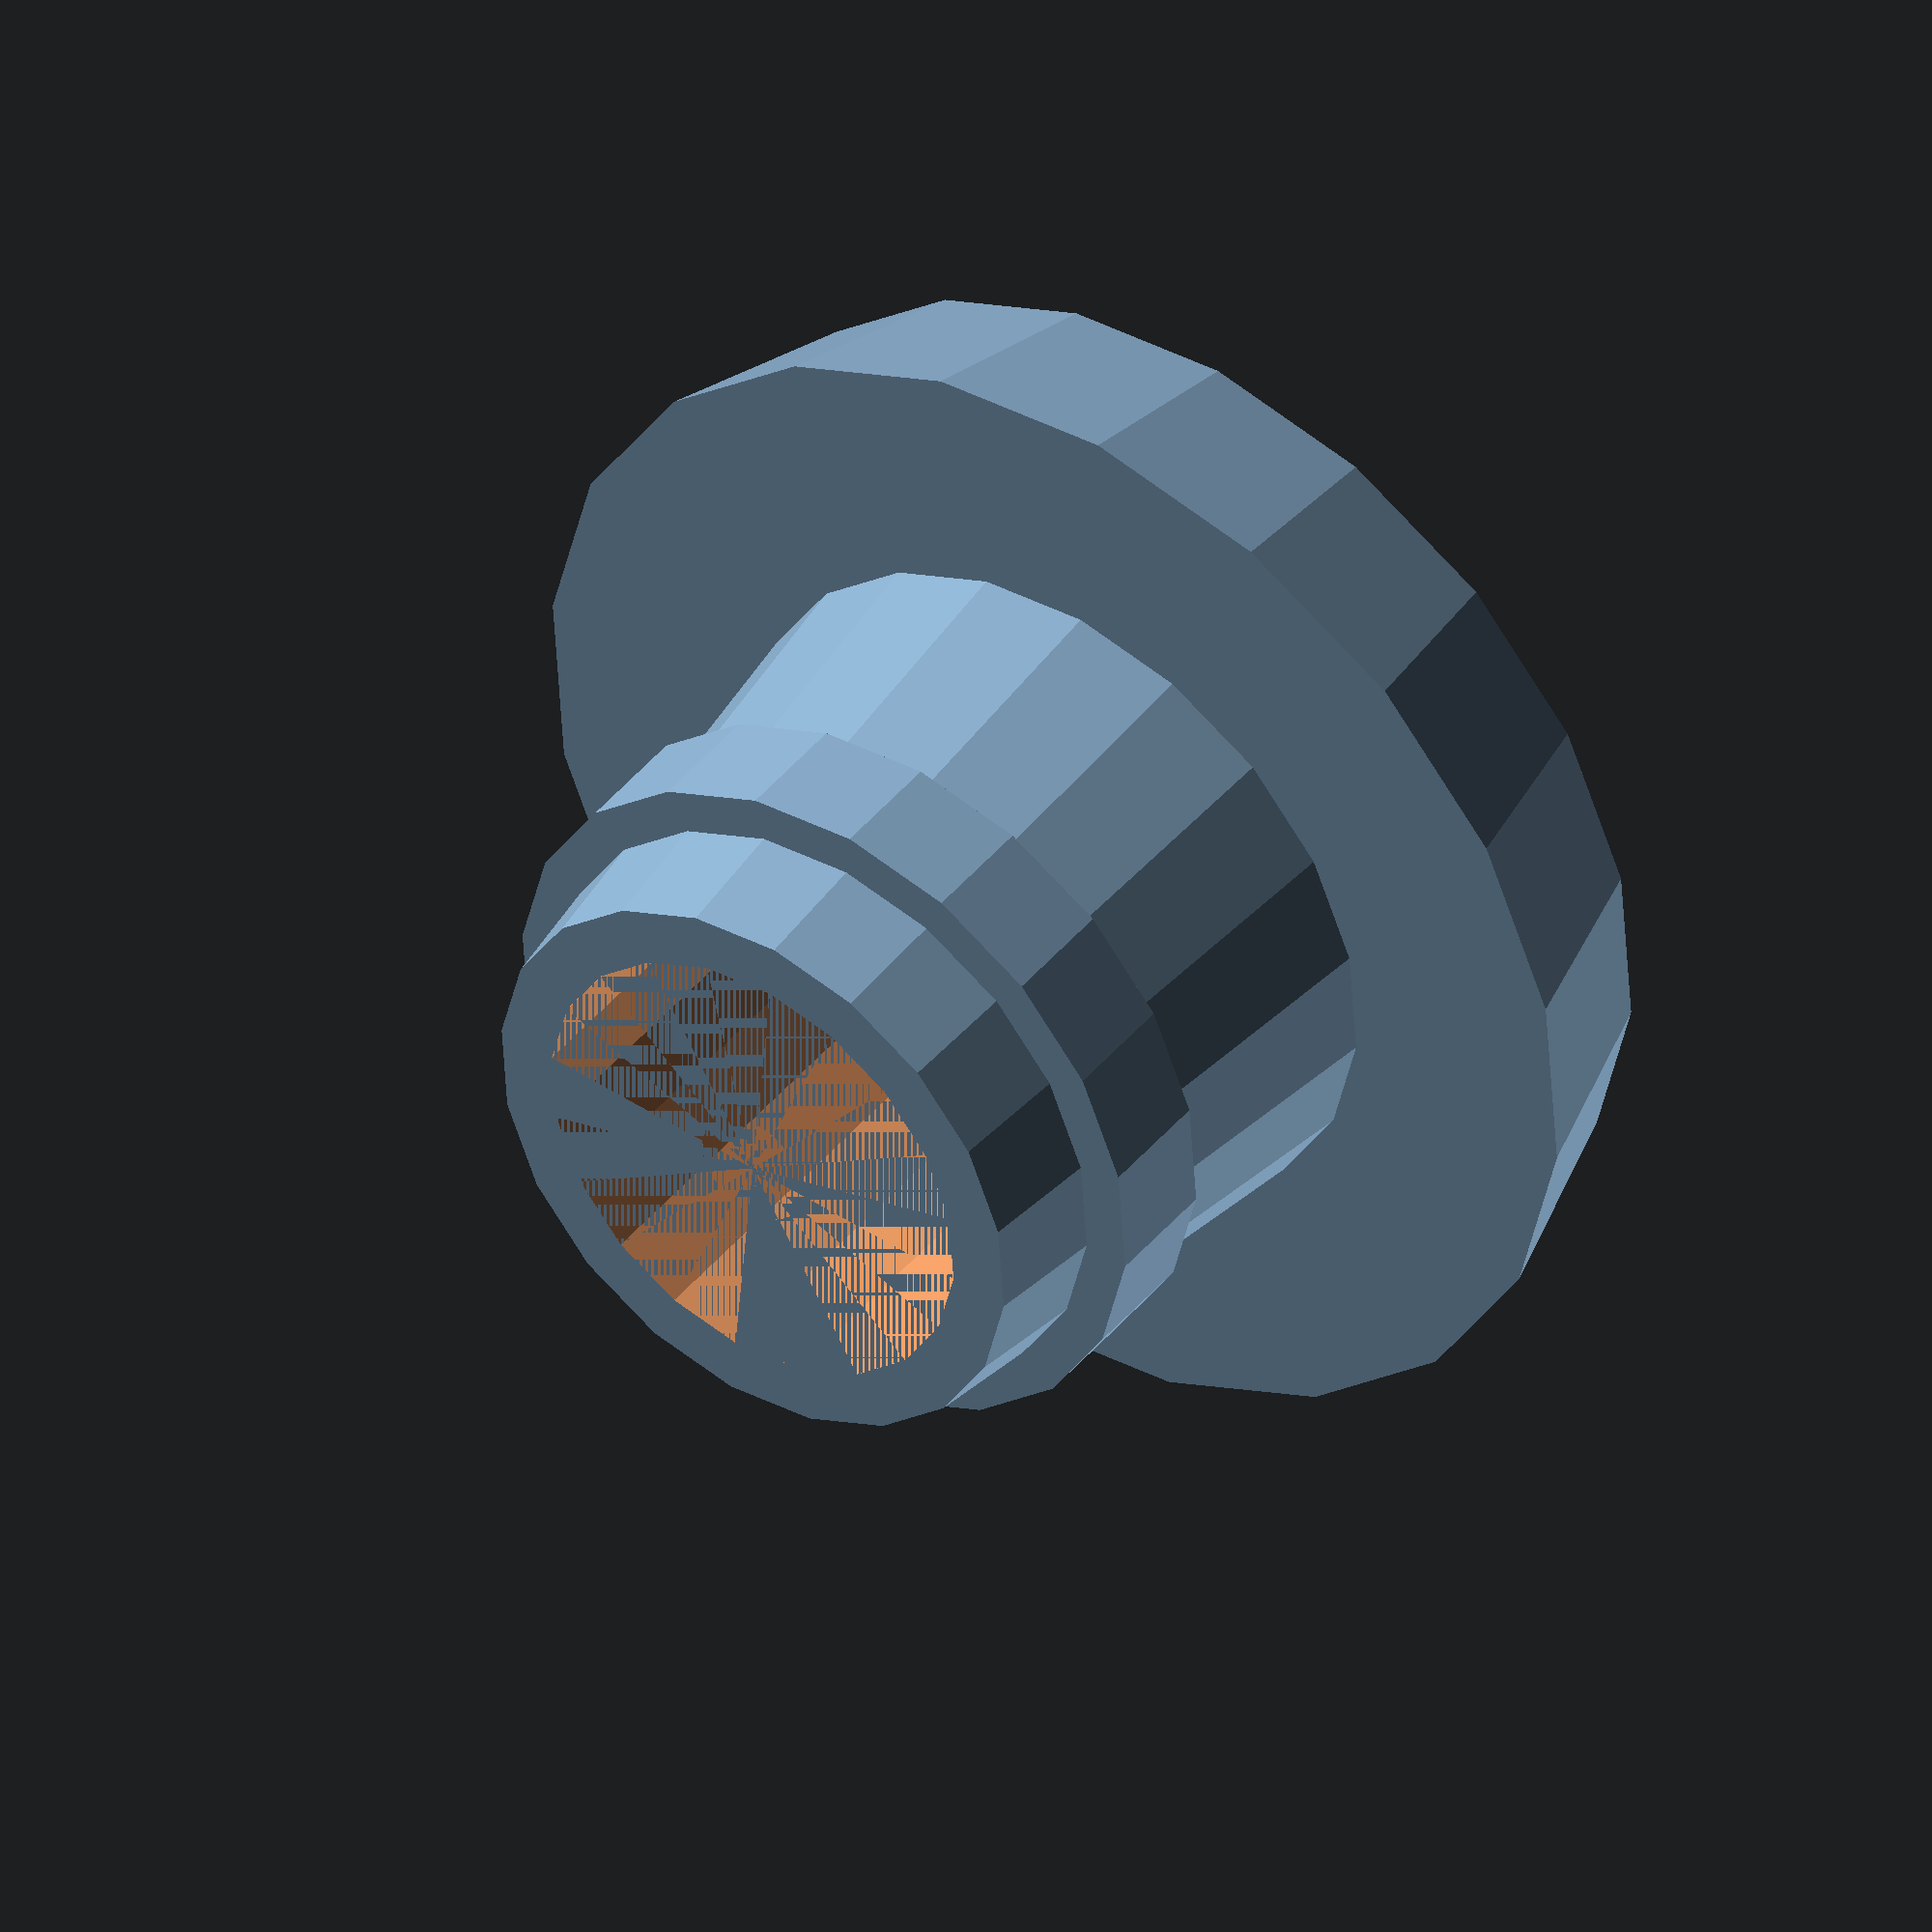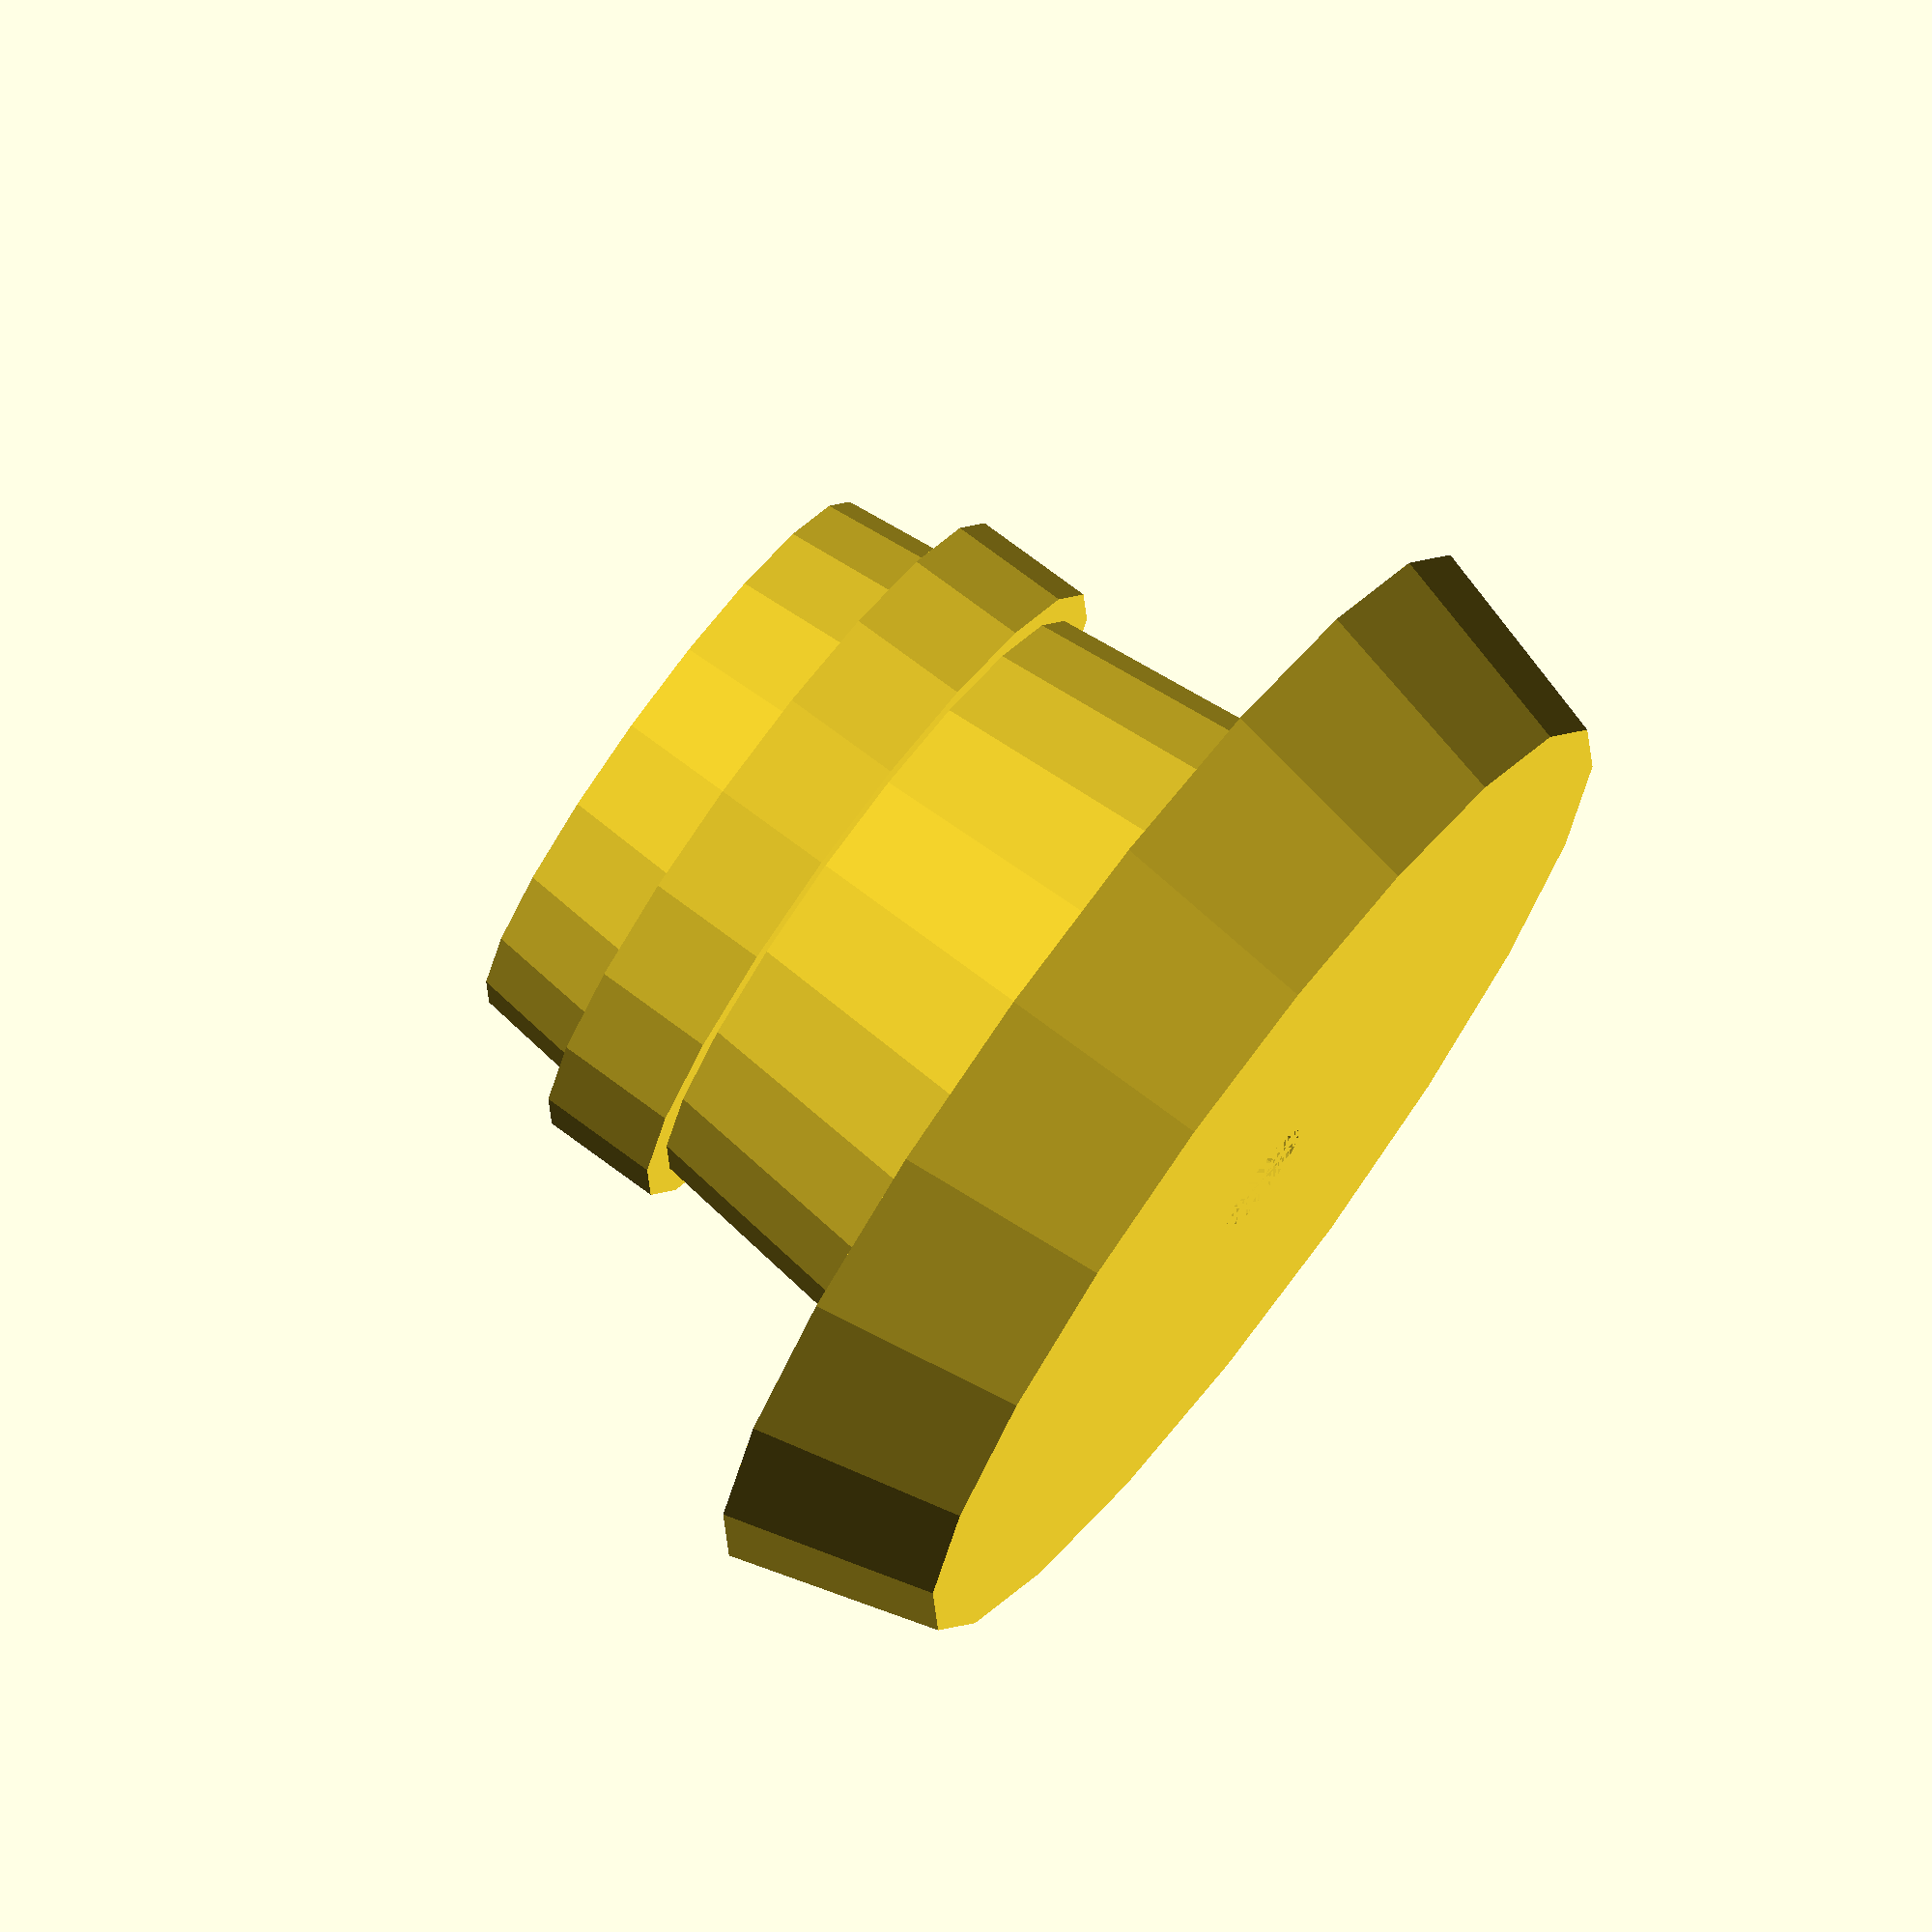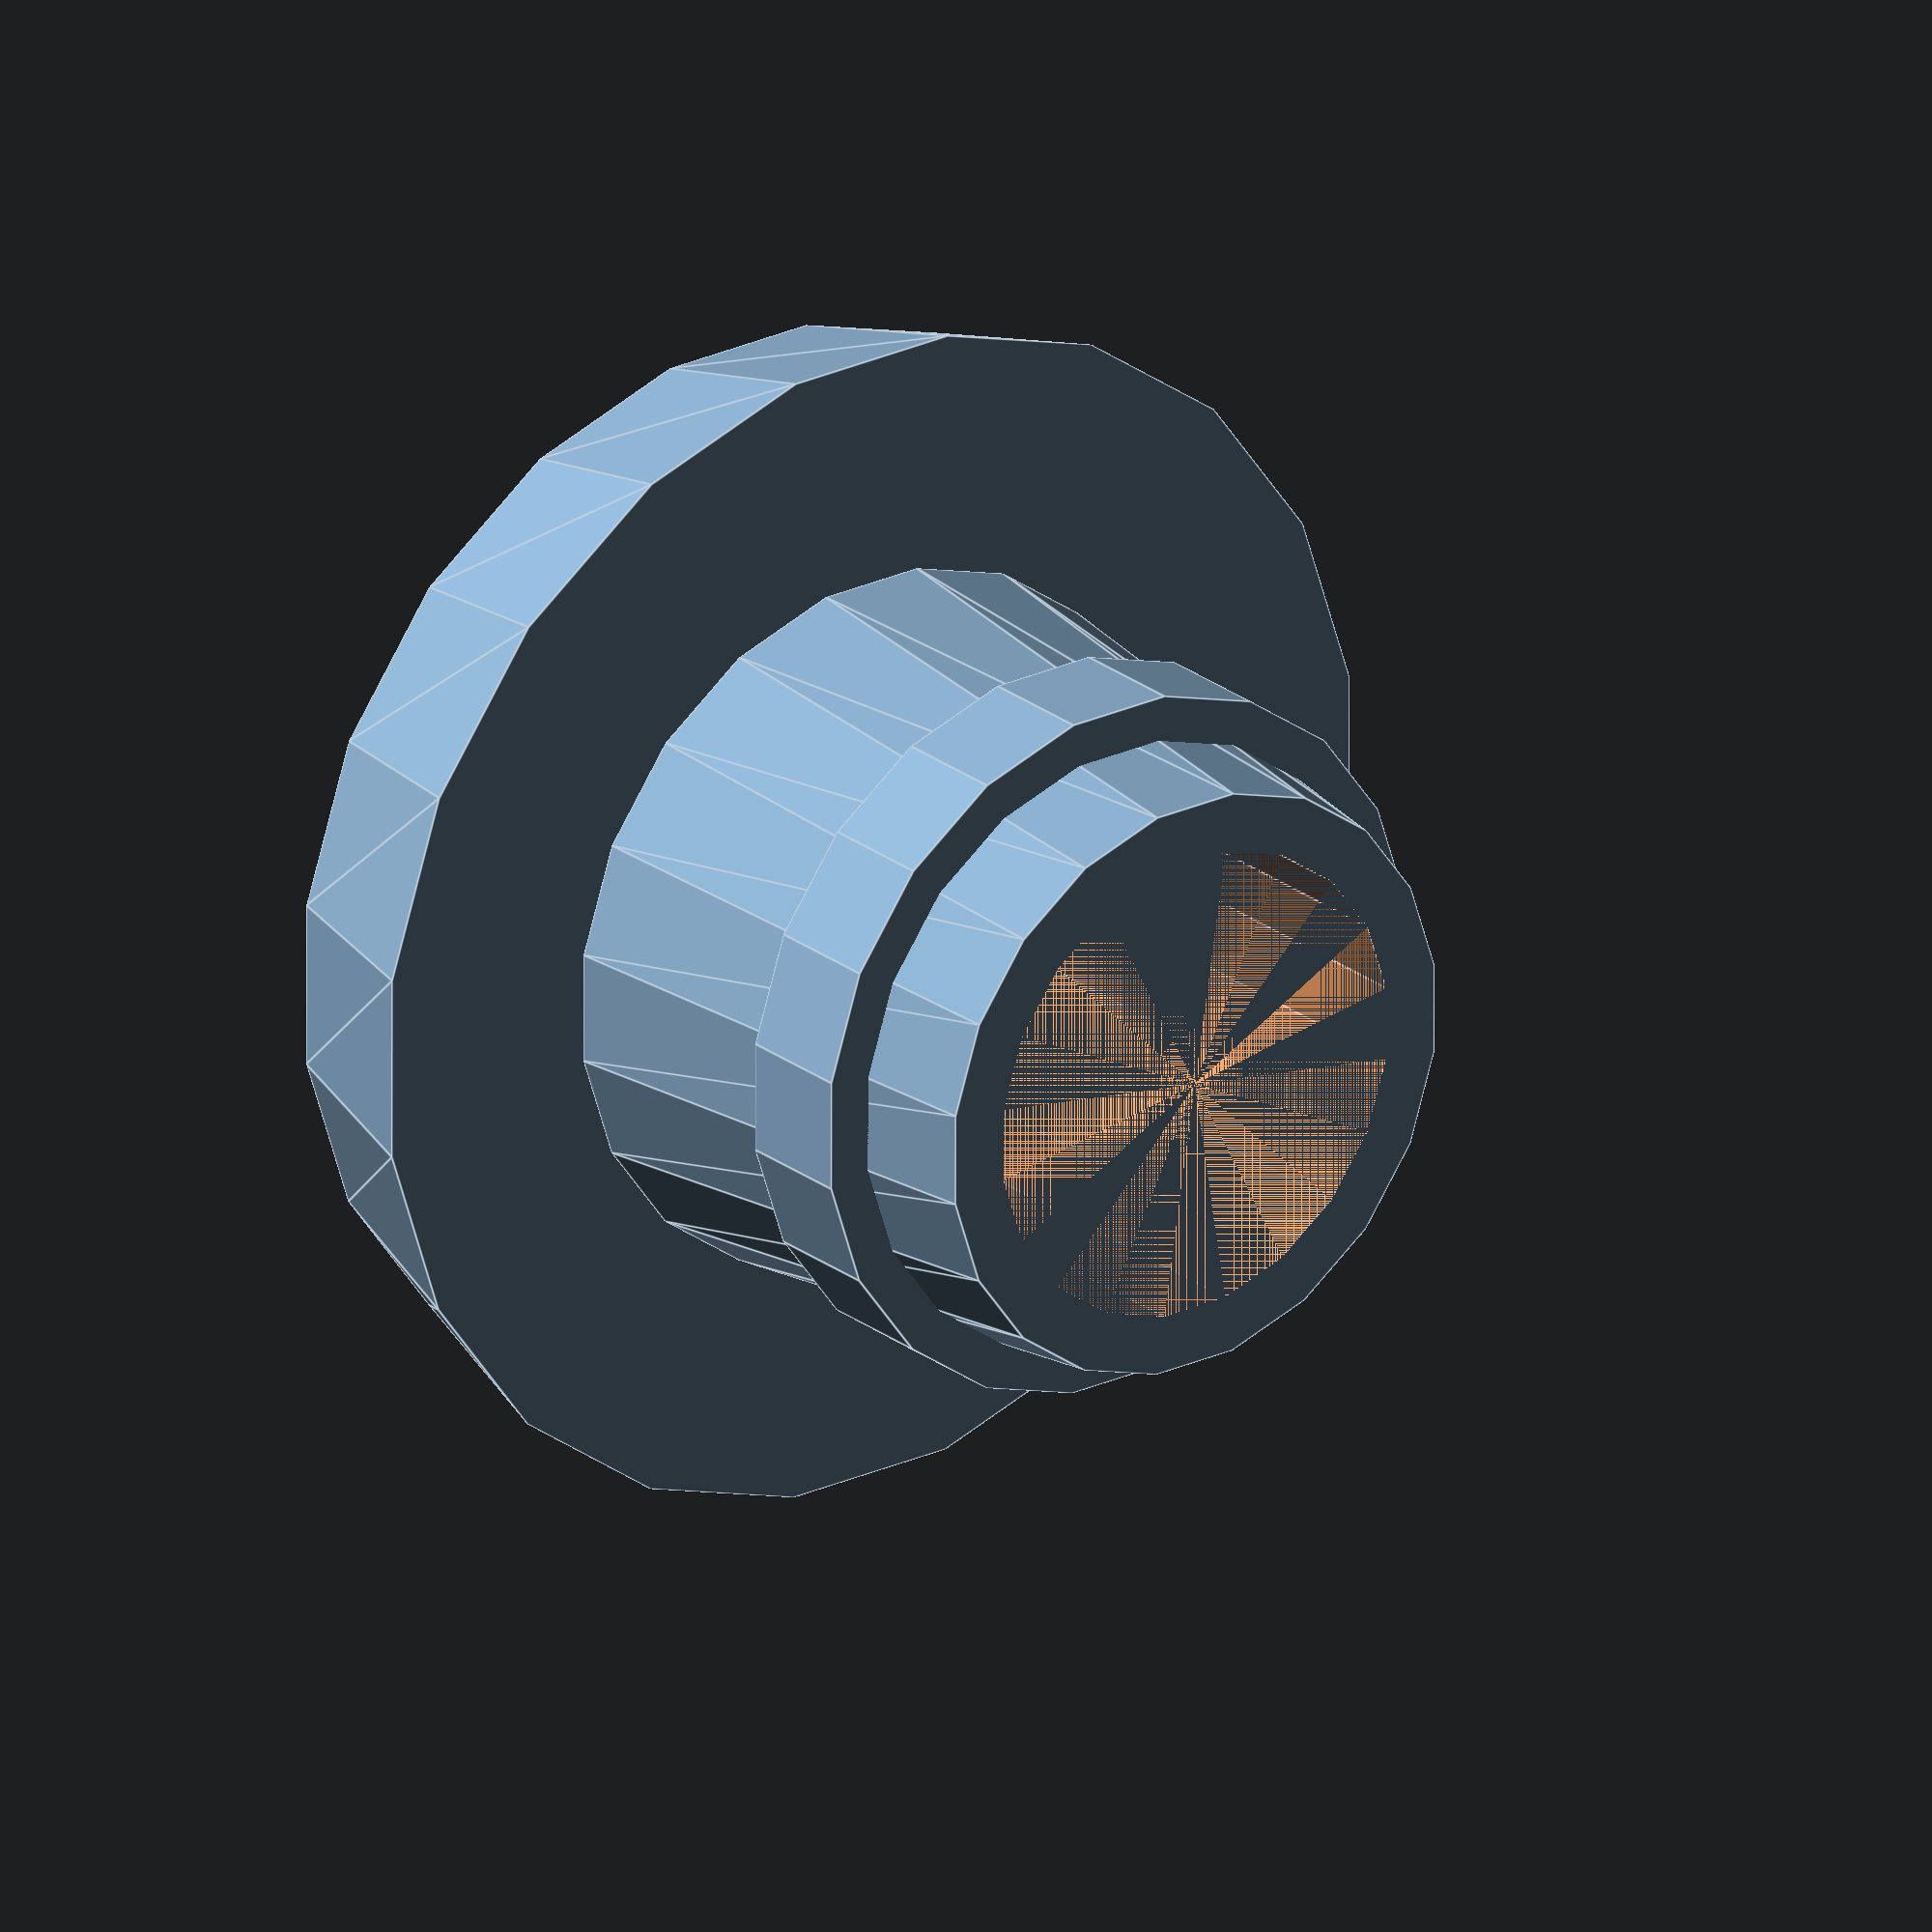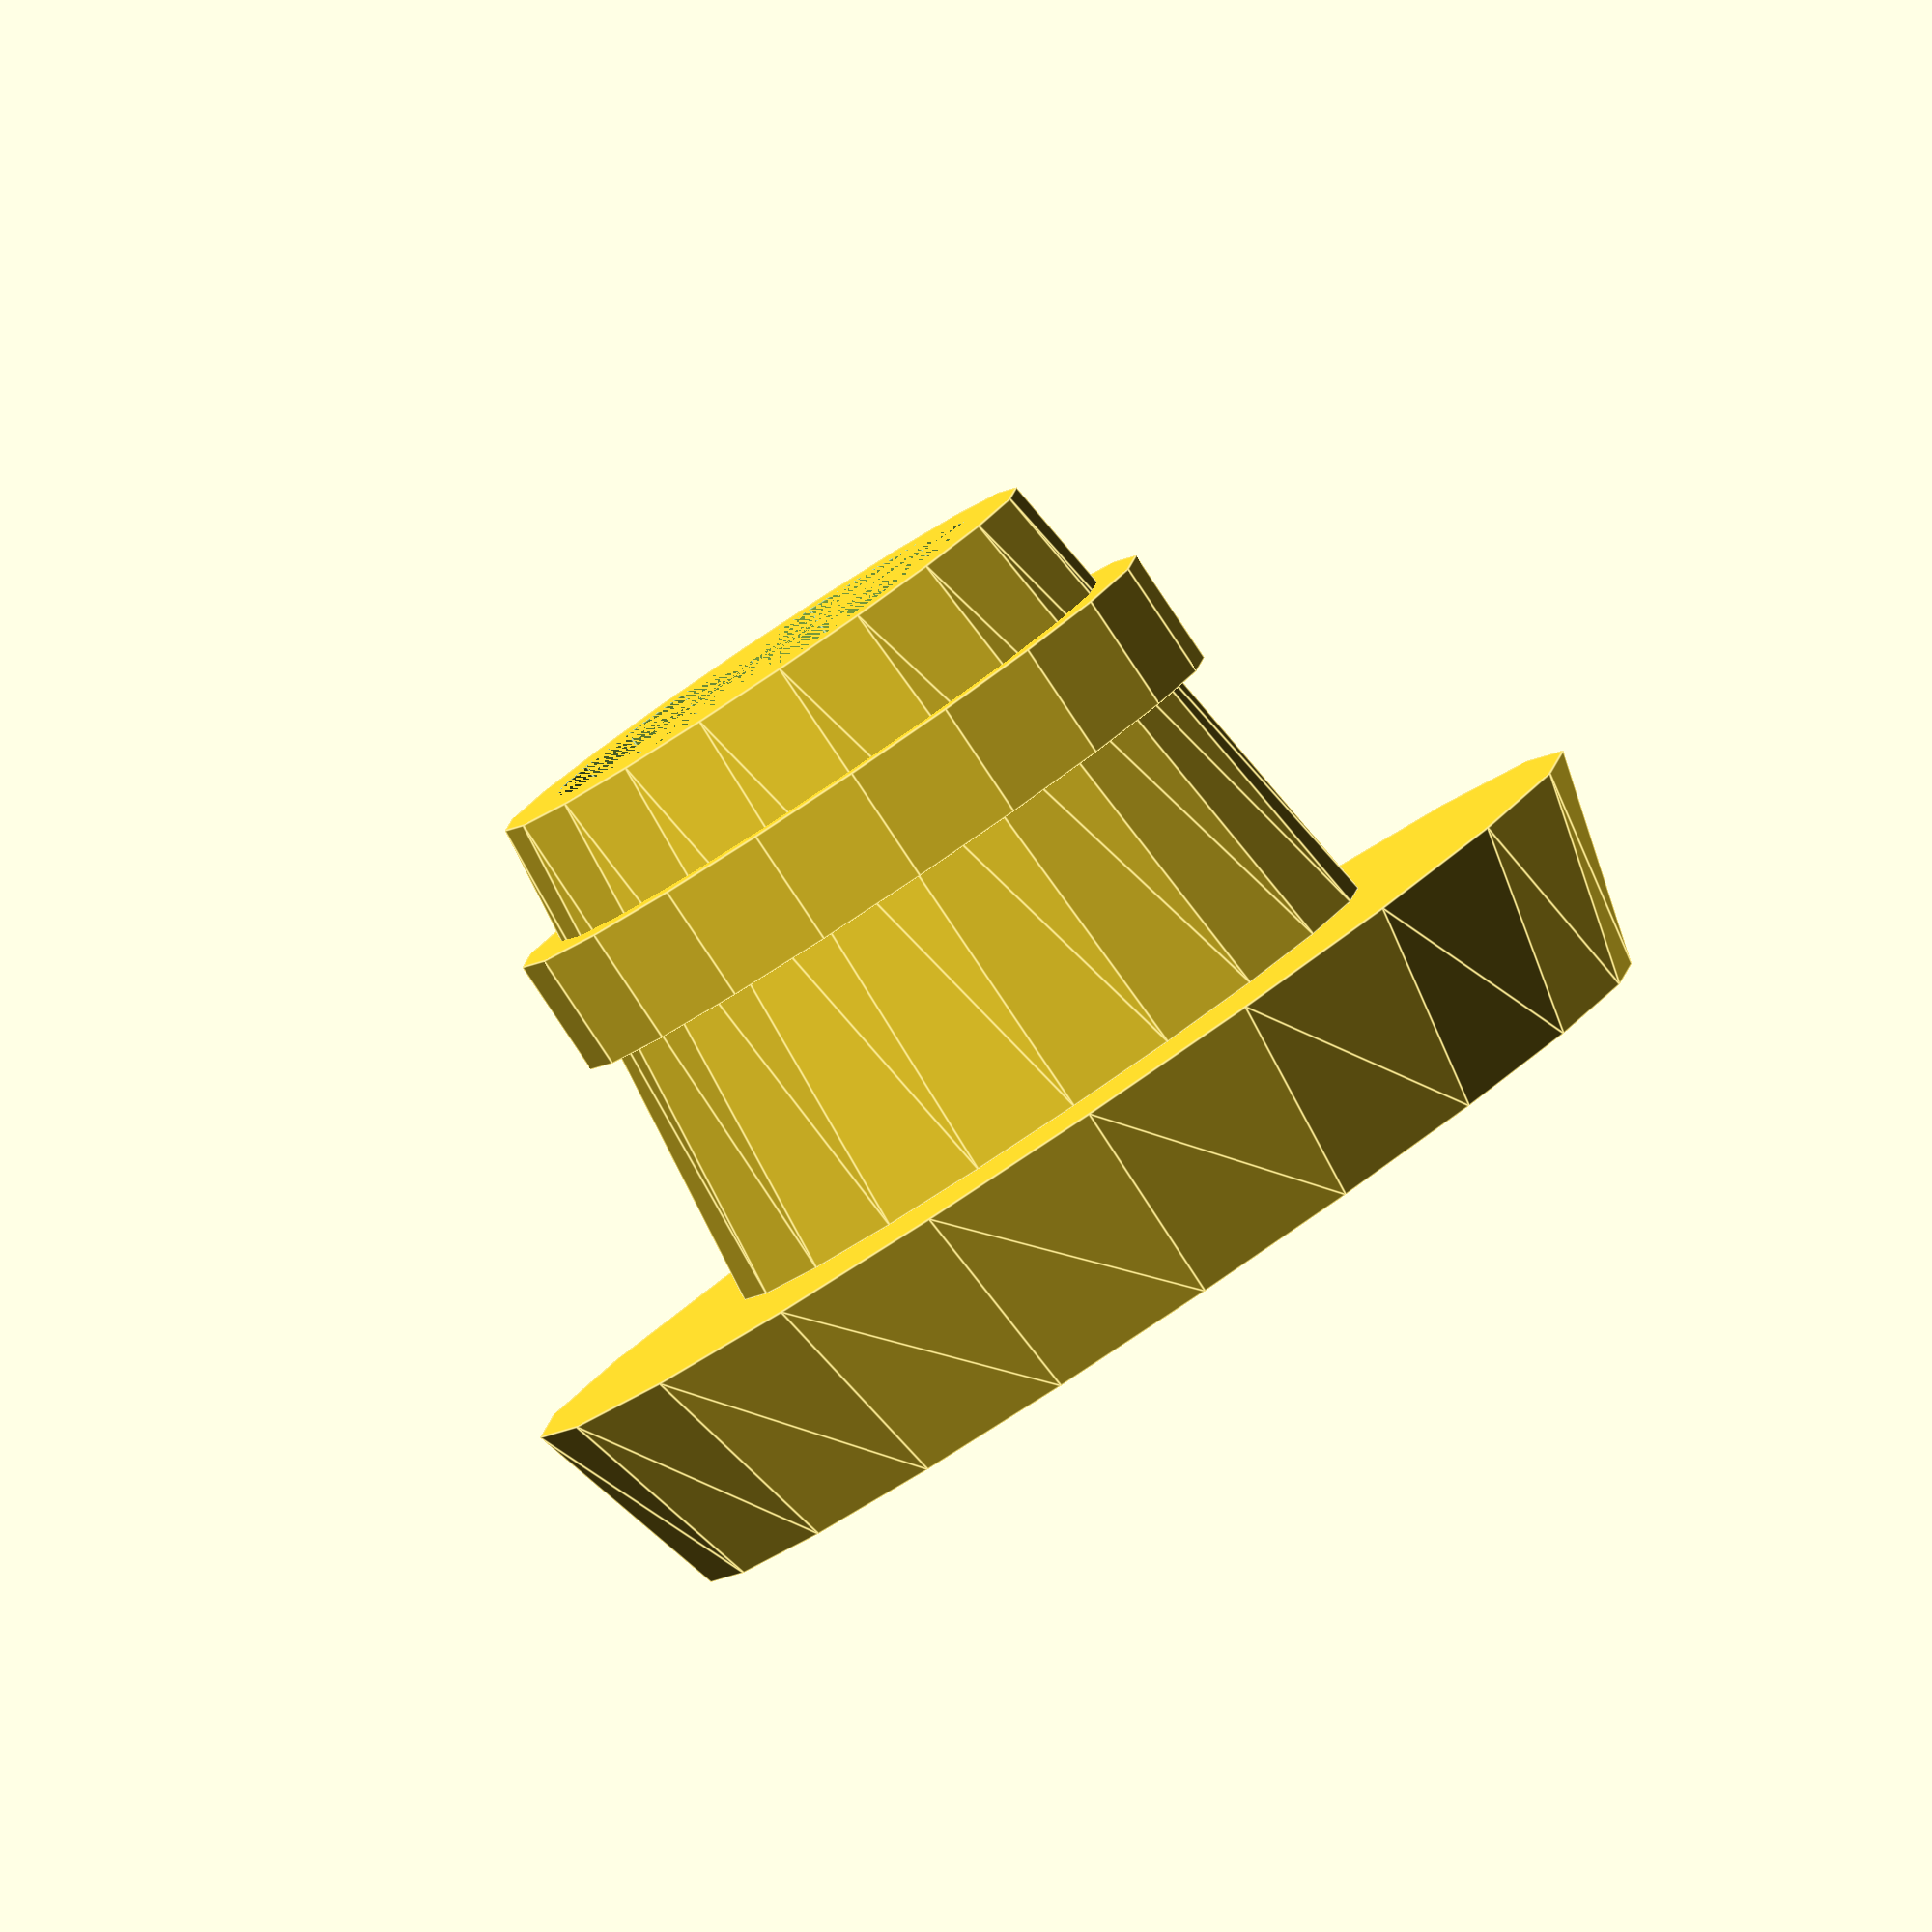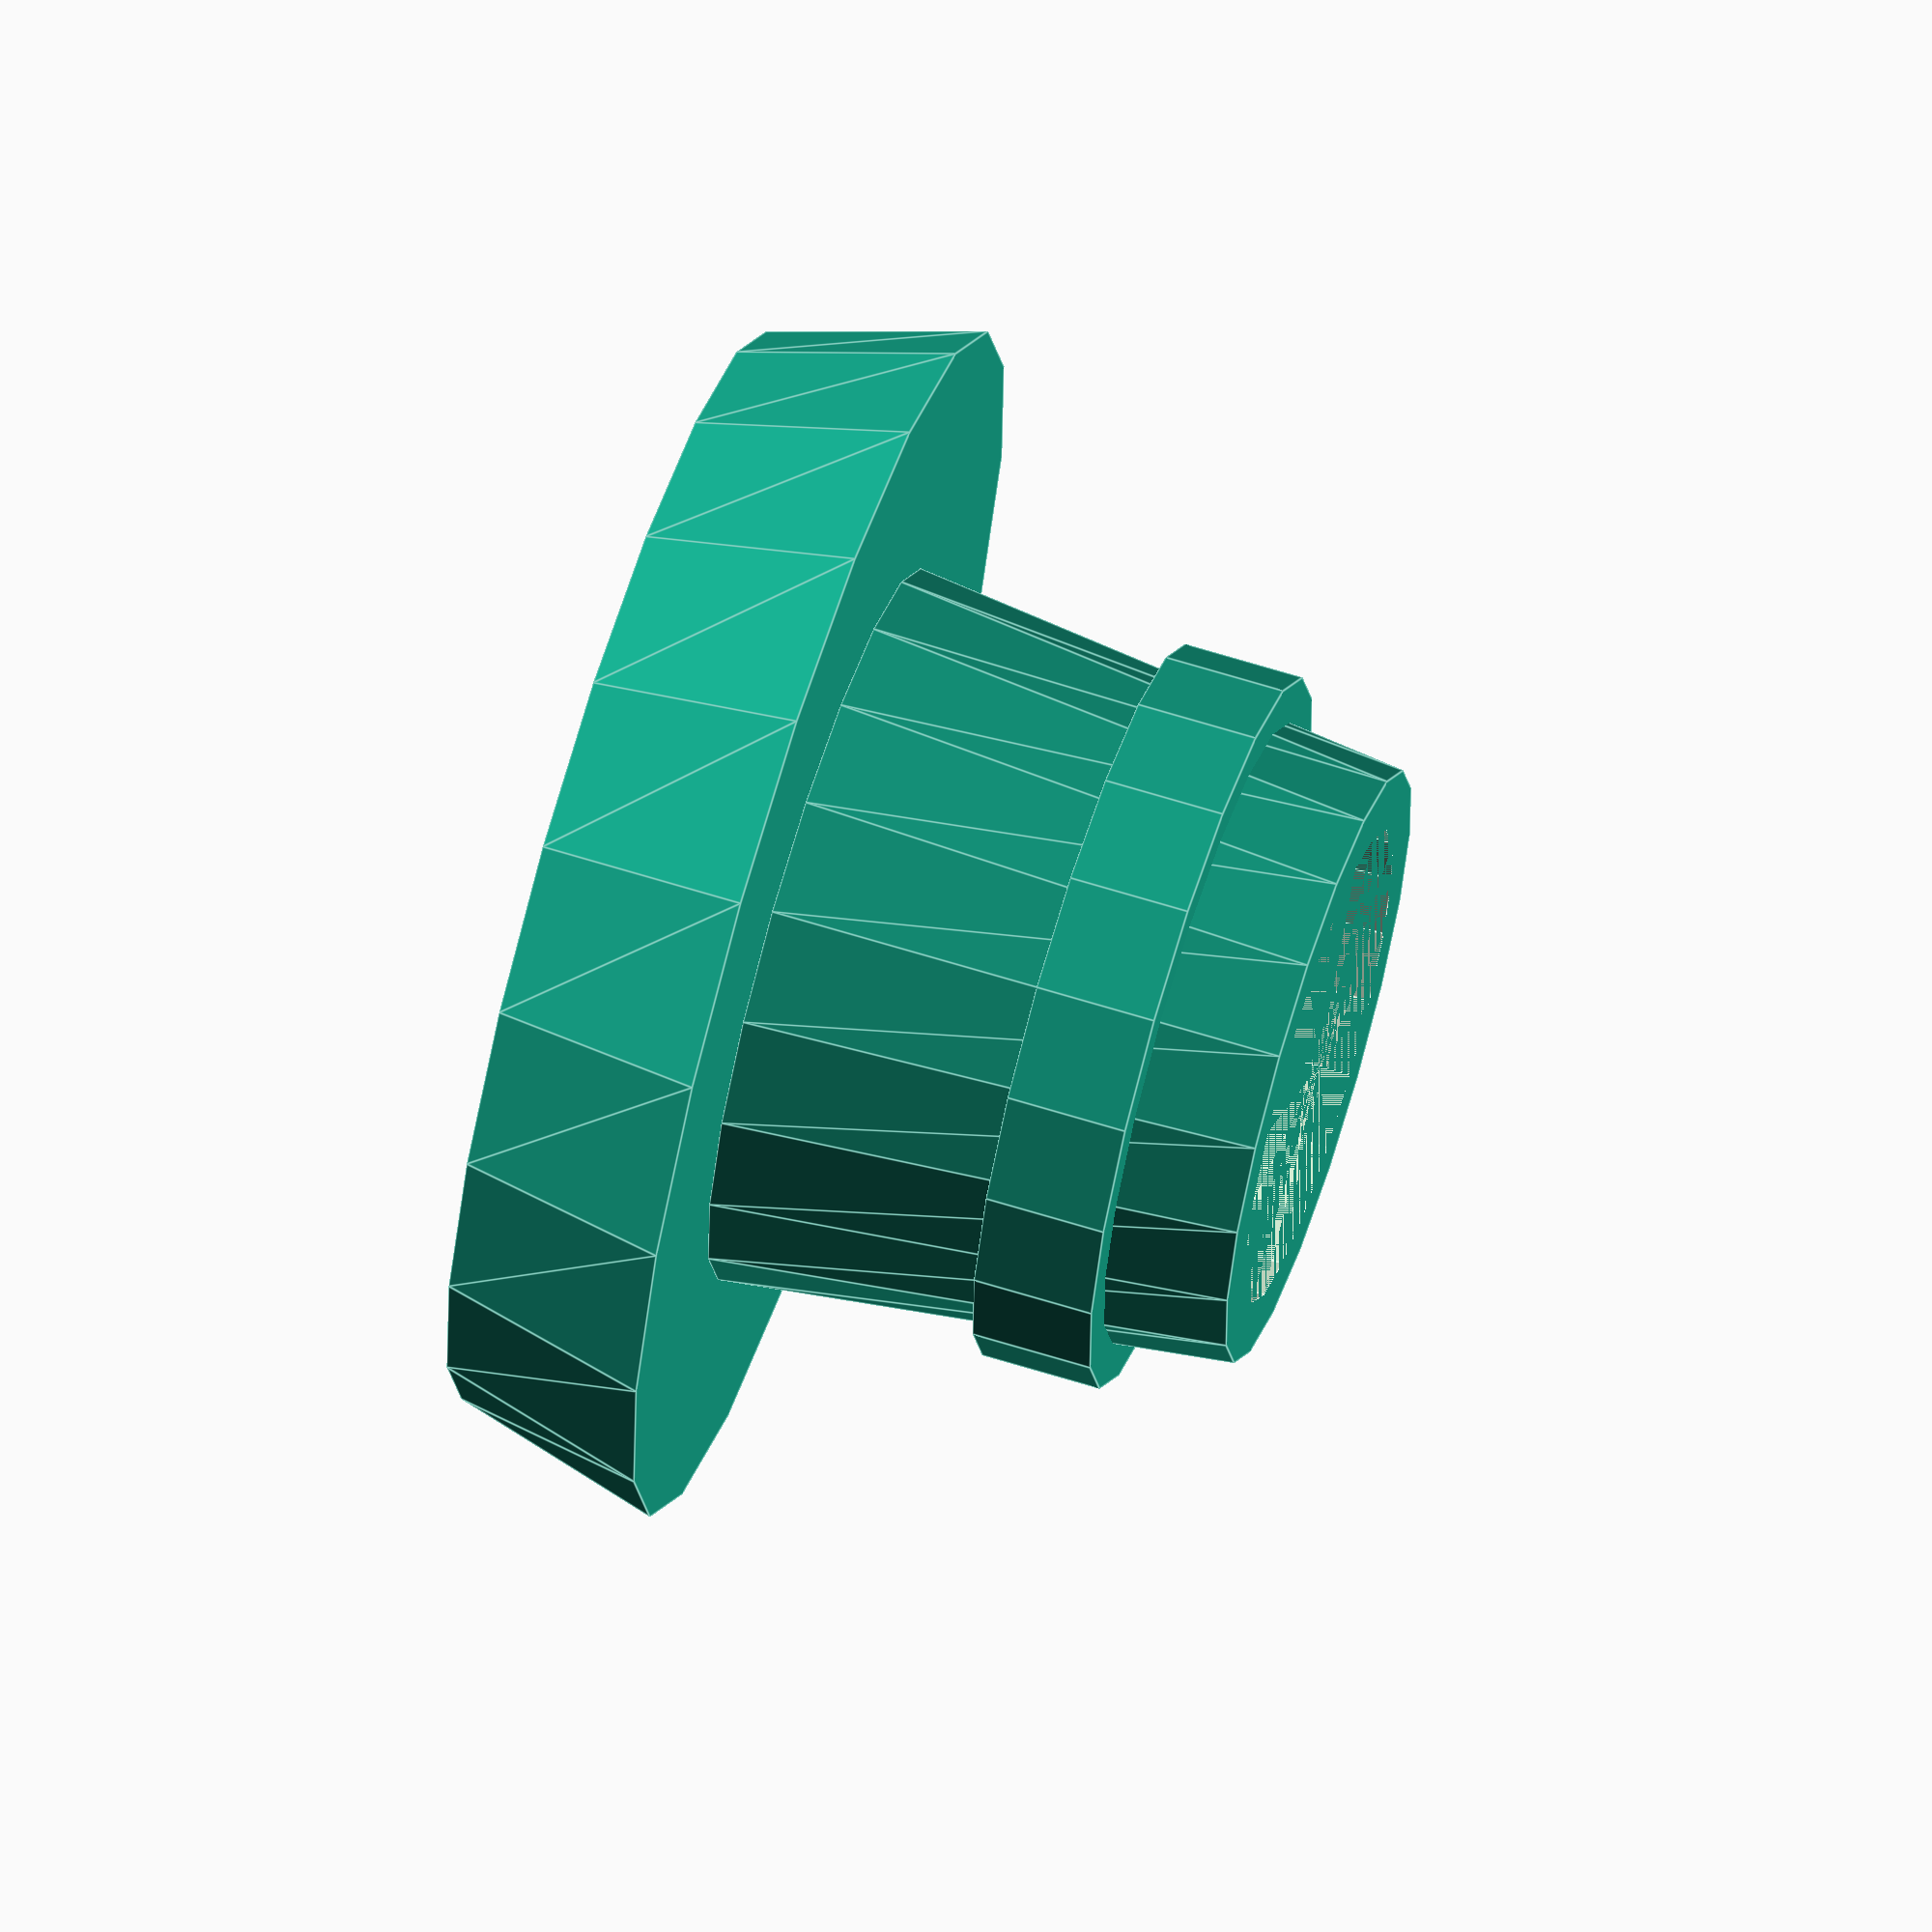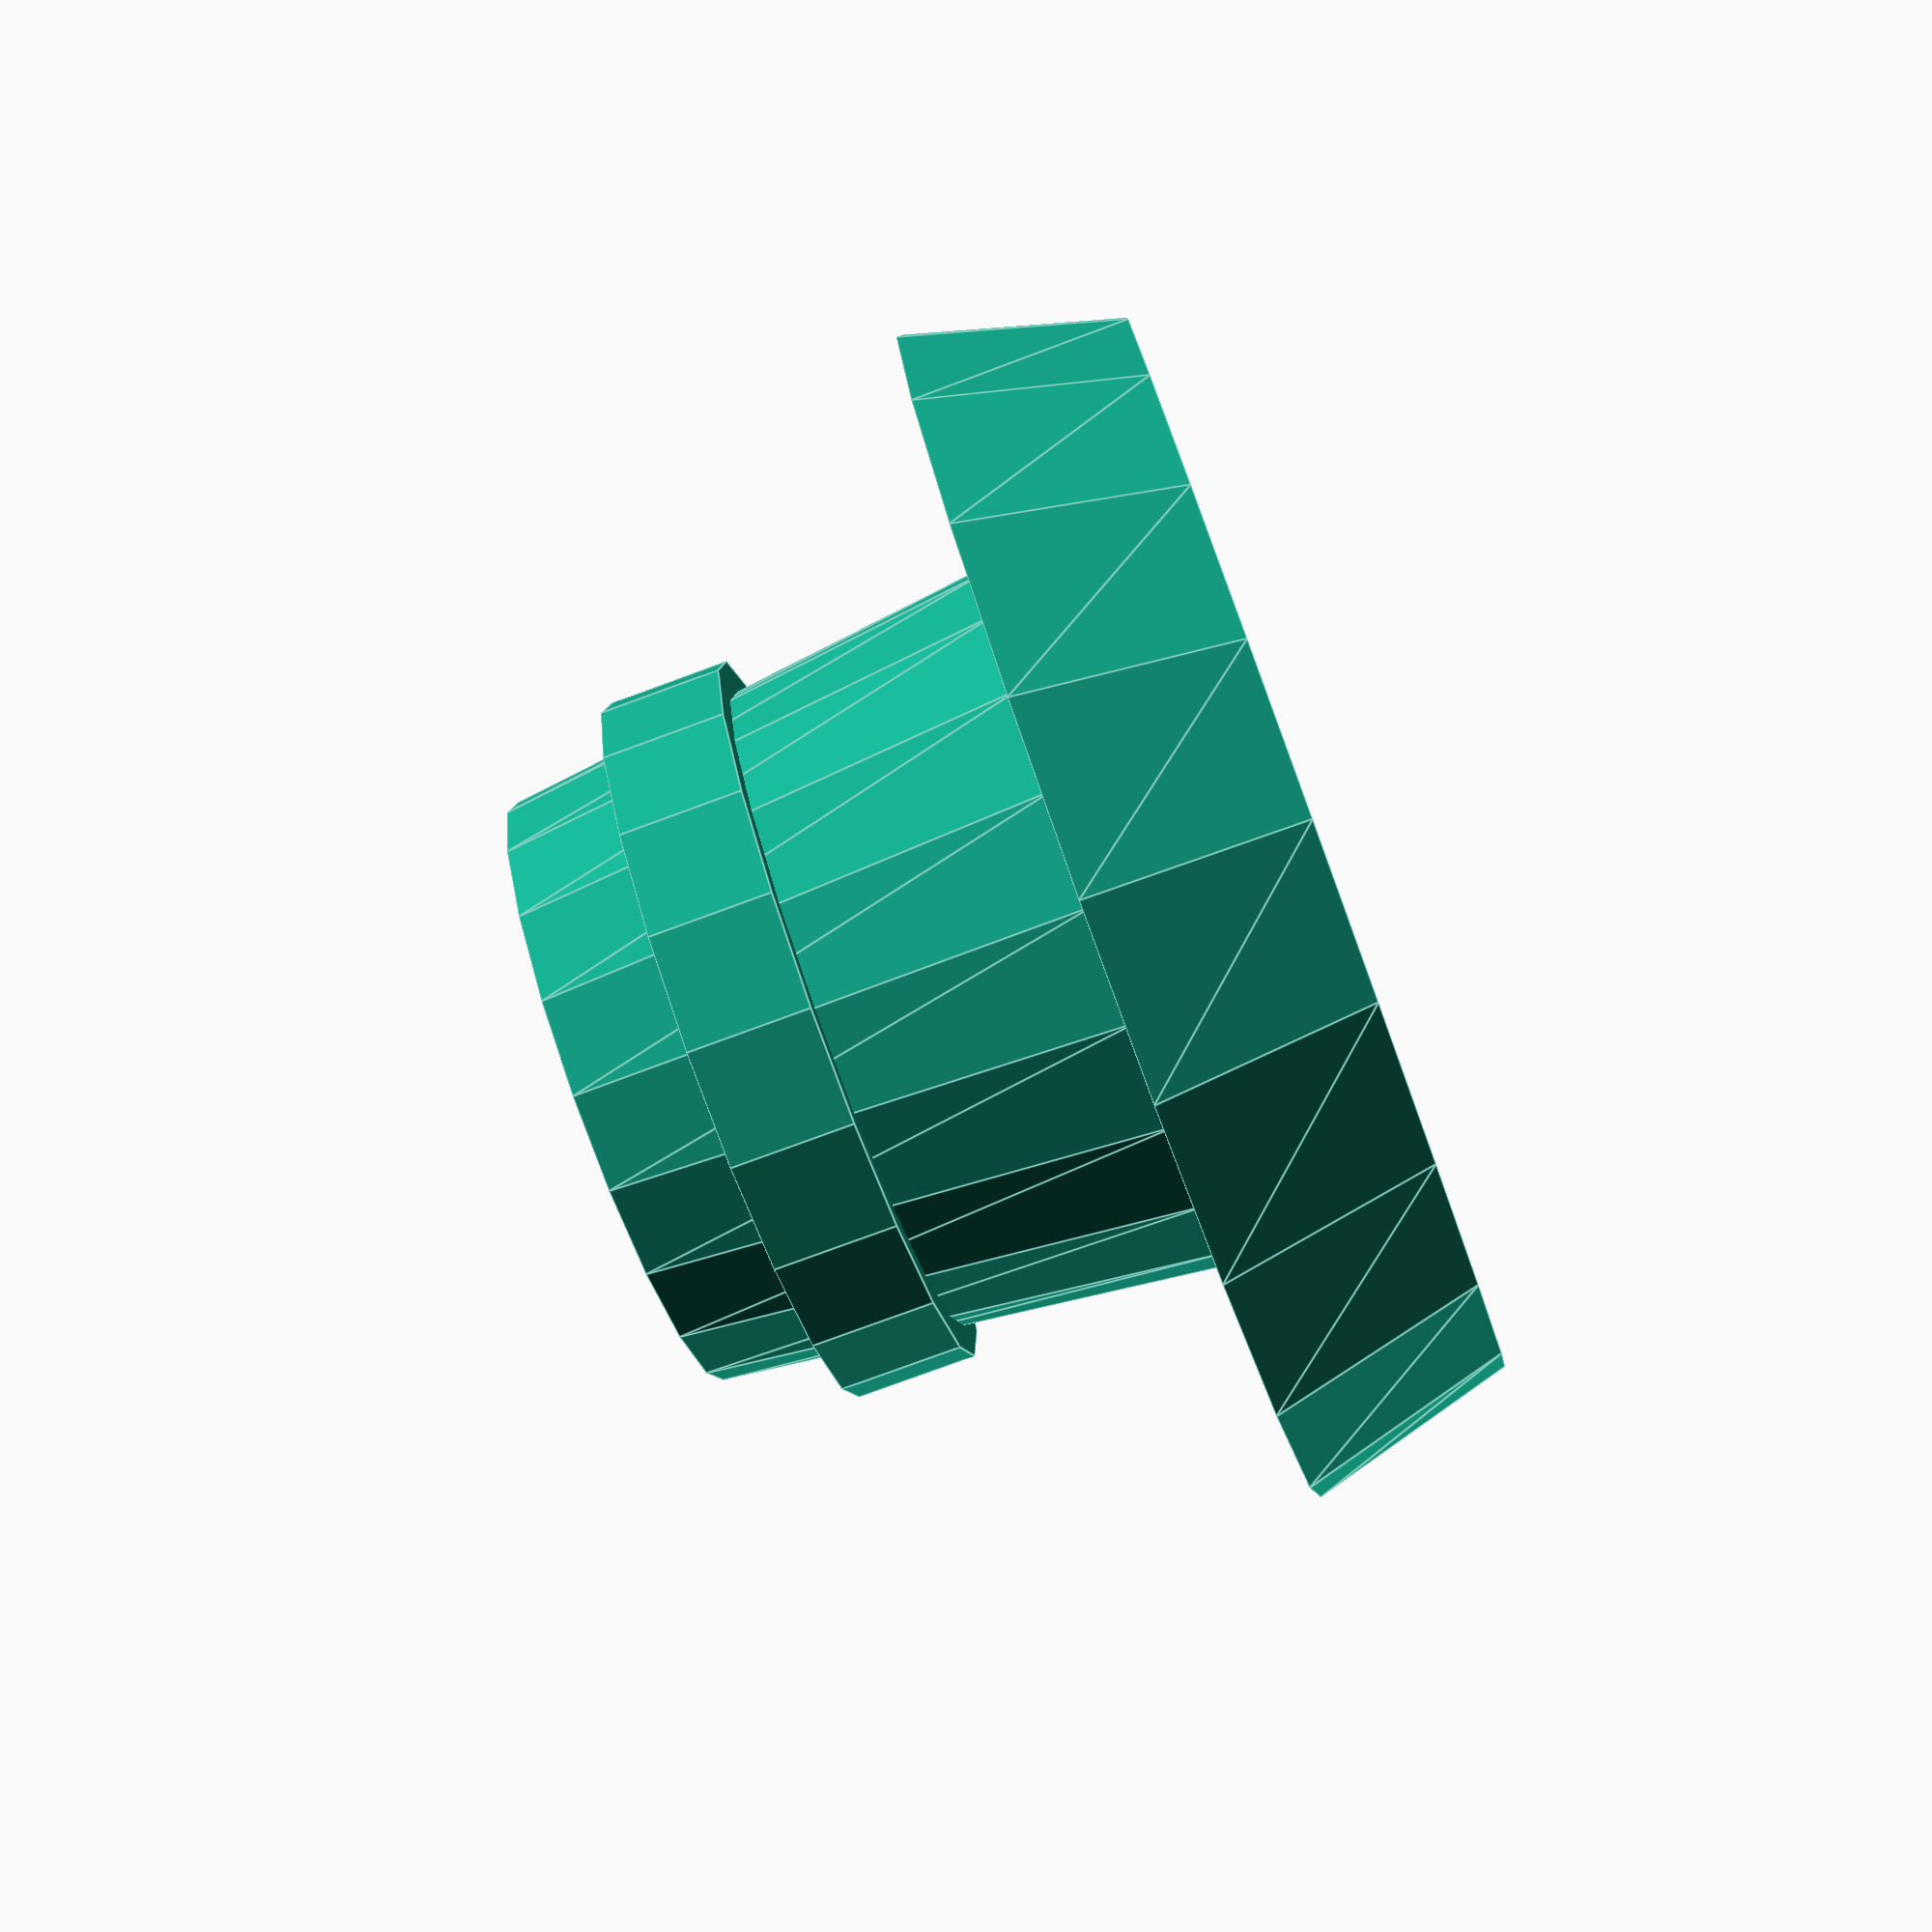
<openscad>
// openNSP_project, end caps section version 1.0
// Zexuan Qiao, 2024
// under GPL license ver3

capLOA = 12; //.1
chamber = 8.5; //.1
bore = 8; //.1
mainDiameter = 10; //.1
pin = 2; //.1
bell = 20; //.1
endOffset = 2; //.1
decoration = 2; //.1
decoPos = 2; //.1

decoDiameter = mainDiameter + 2;
/* [Utilities] */
// Segments, the higher the value, the smoother the surface would be.
$fn = 20;

difference(){
union(){
cylinder(h = chamber, d1 = mainDiameter, d2 = mainDiameter + endOffset);
translate([0,0,chamber]) cylinder(h = capLOA - chamber, d1 = bell, d2 = bell - endOffset);
translate([0,0,decoPos]) cylinder(h = decoration, d = decoDiameter);
}
cylinder(h = chamber, d = bore);
cylinder(h = capLOA, d = pin);
}
</openscad>
<views>
elev=318.0 azim=265.1 roll=215.2 proj=o view=solid
elev=284.6 azim=186.1 roll=306.7 proj=o view=wireframe
elev=336.0 azim=332.9 roll=141.8 proj=o view=edges
elev=265.8 azim=346.2 roll=326.3 proj=o view=edges
elev=115.8 azim=96.9 roll=72.4 proj=o view=edges
elev=258.6 azim=12.6 roll=249.8 proj=p view=edges
</views>
